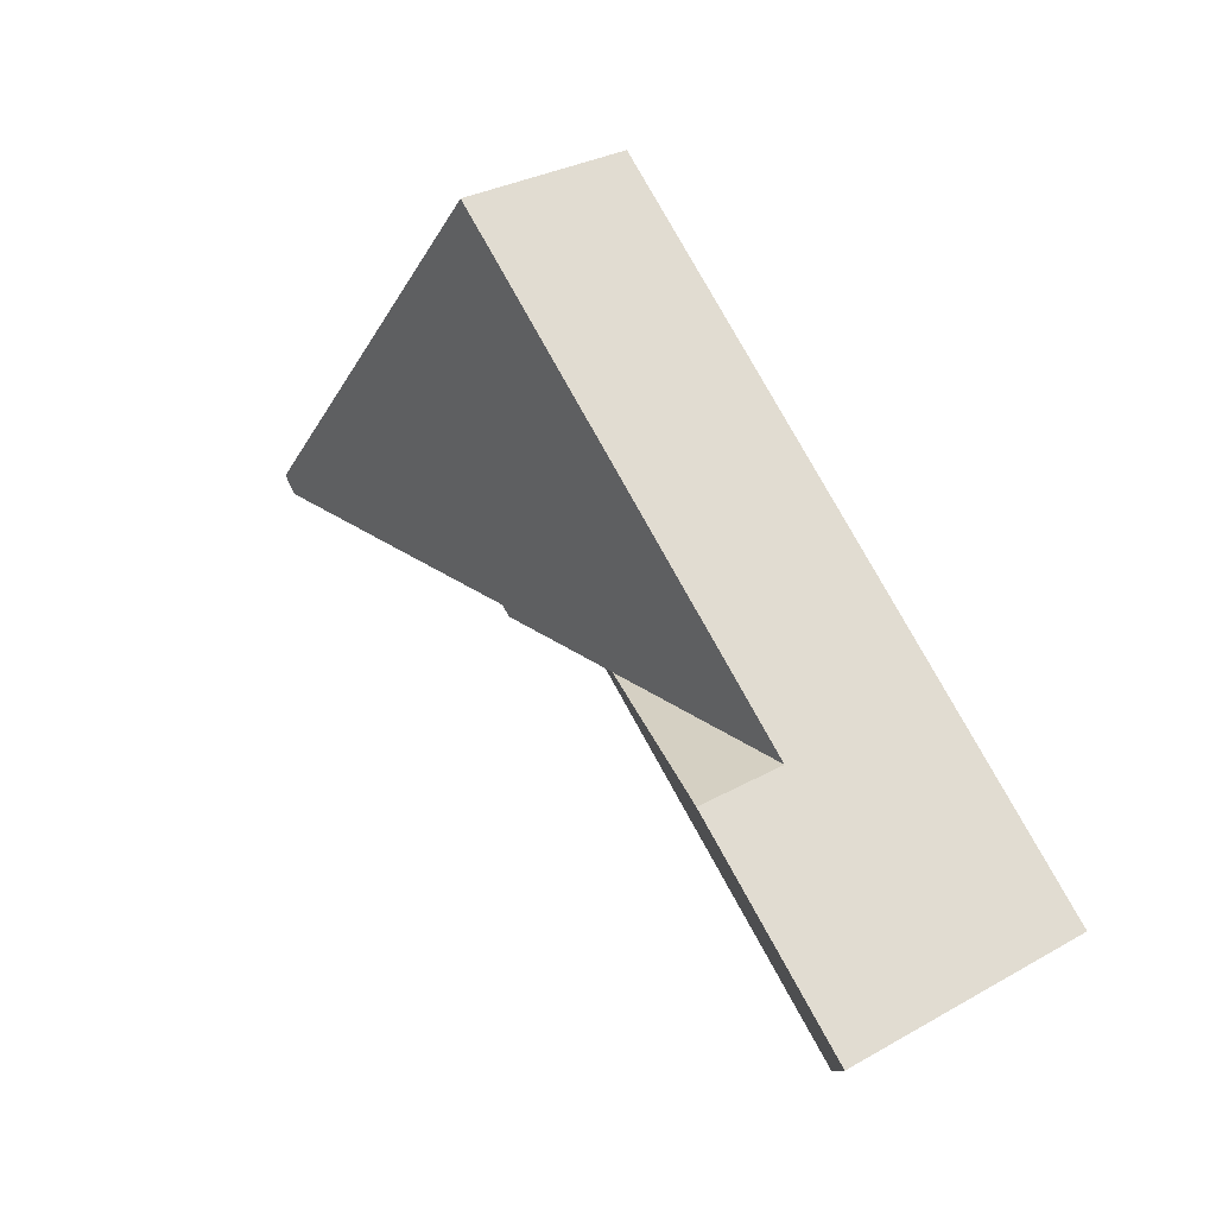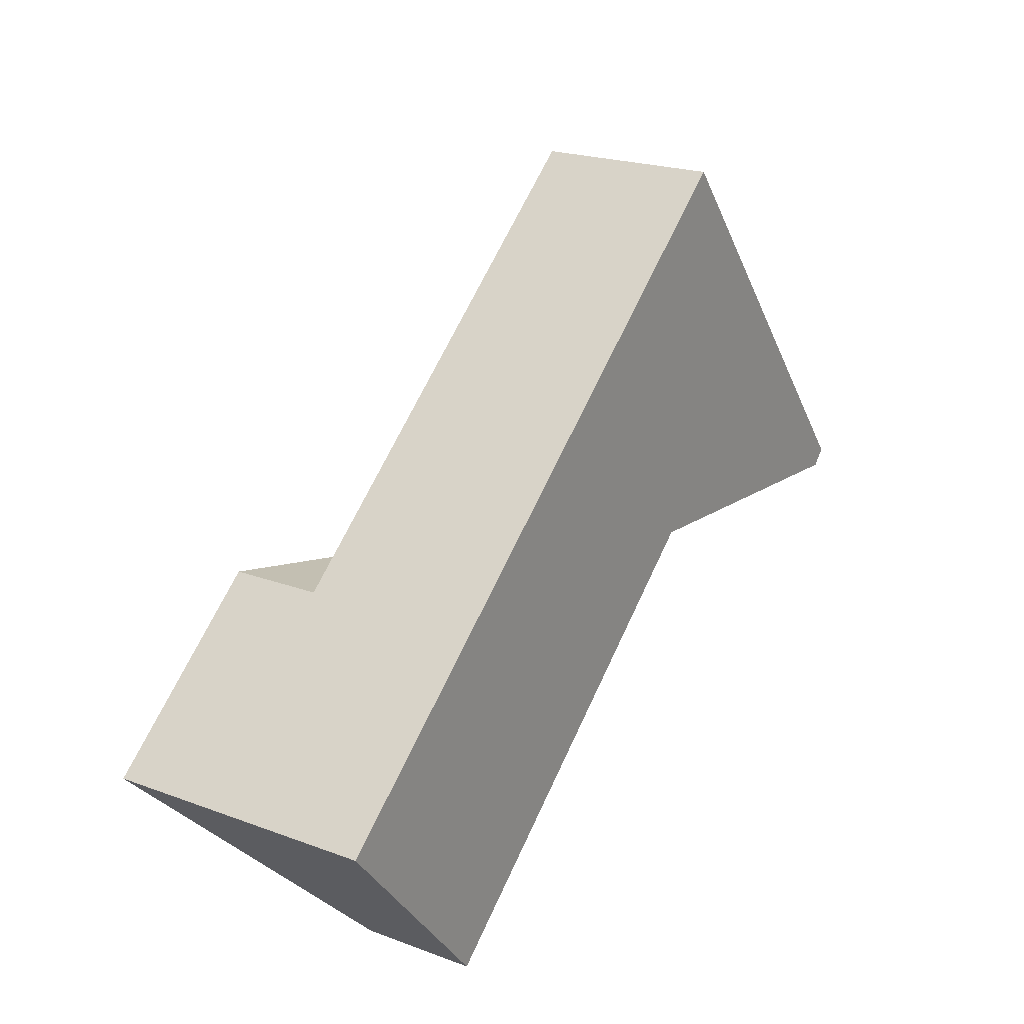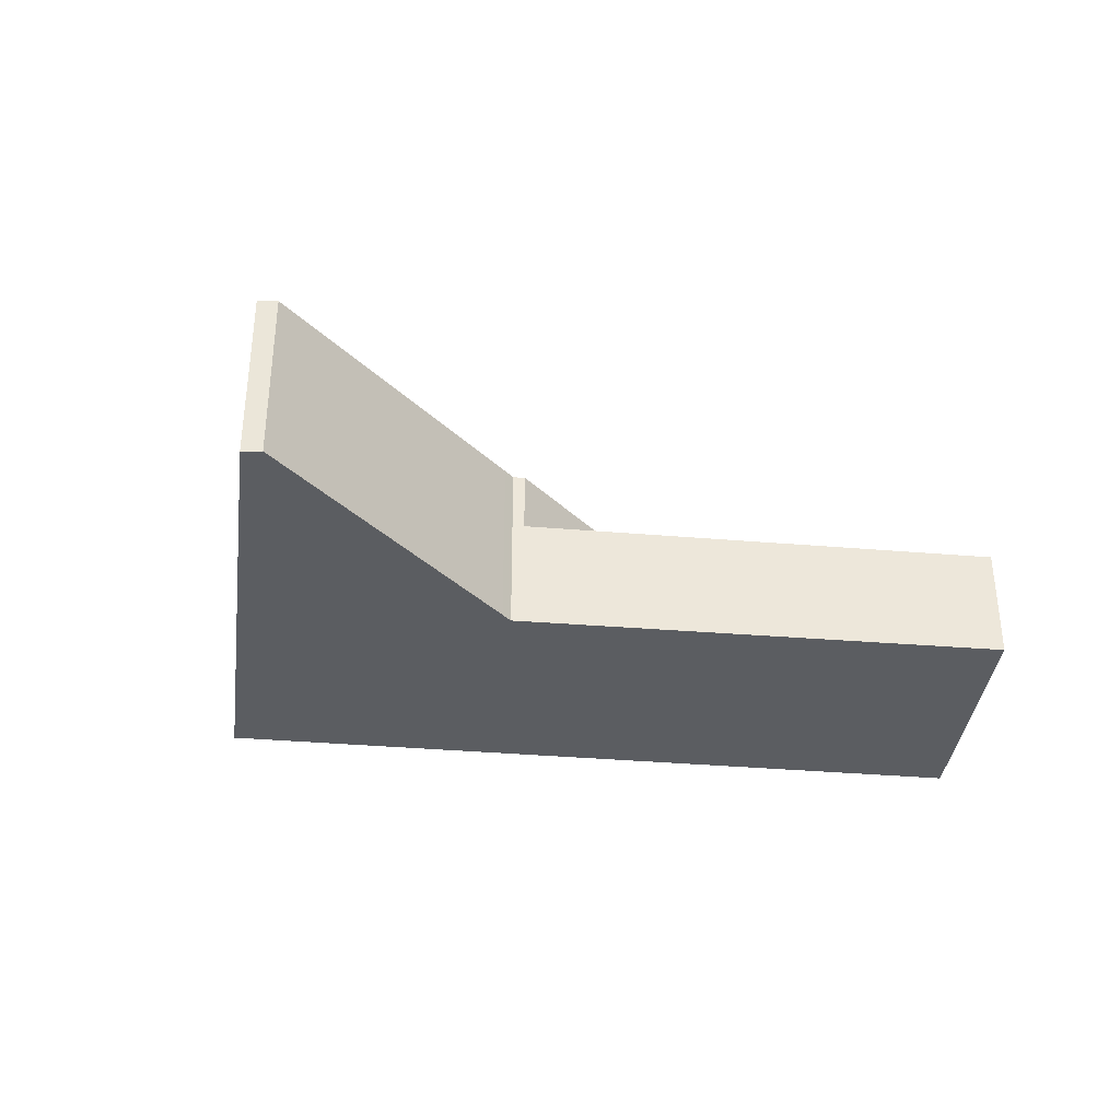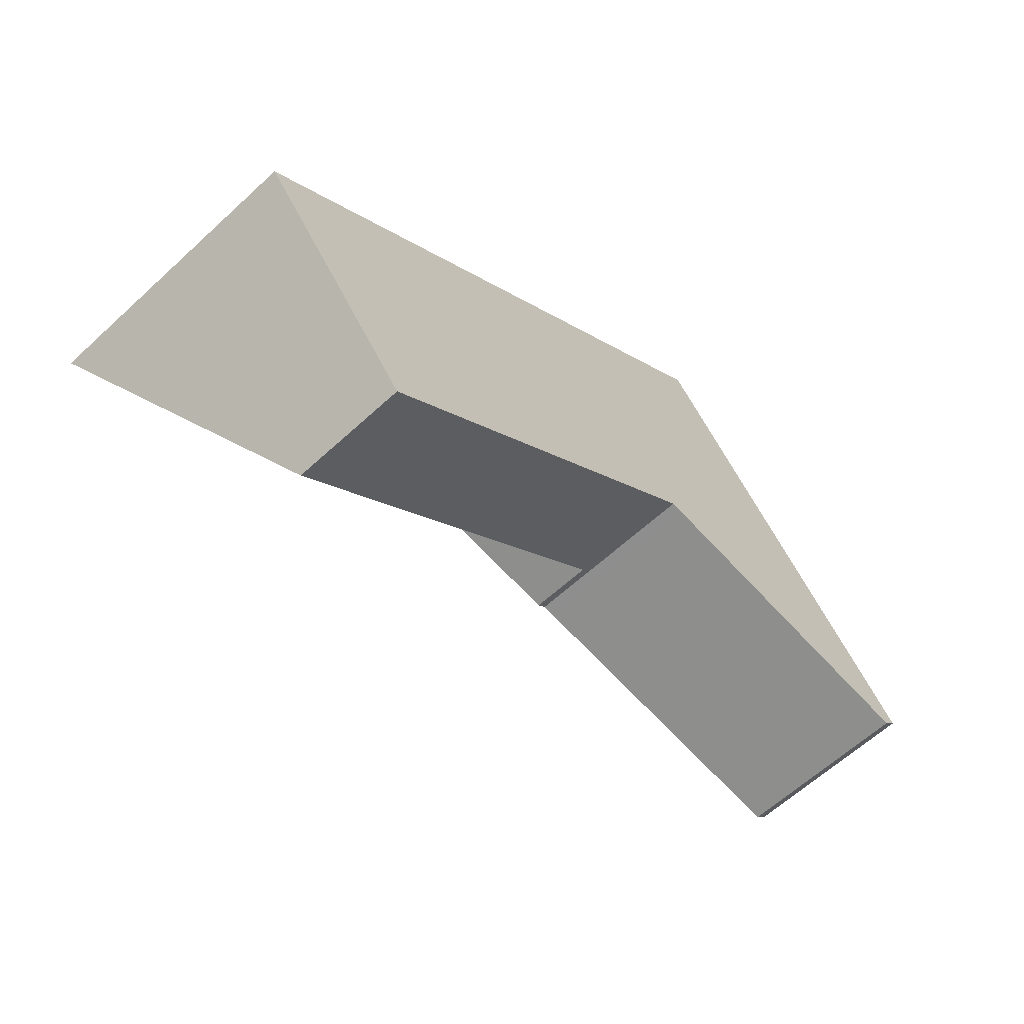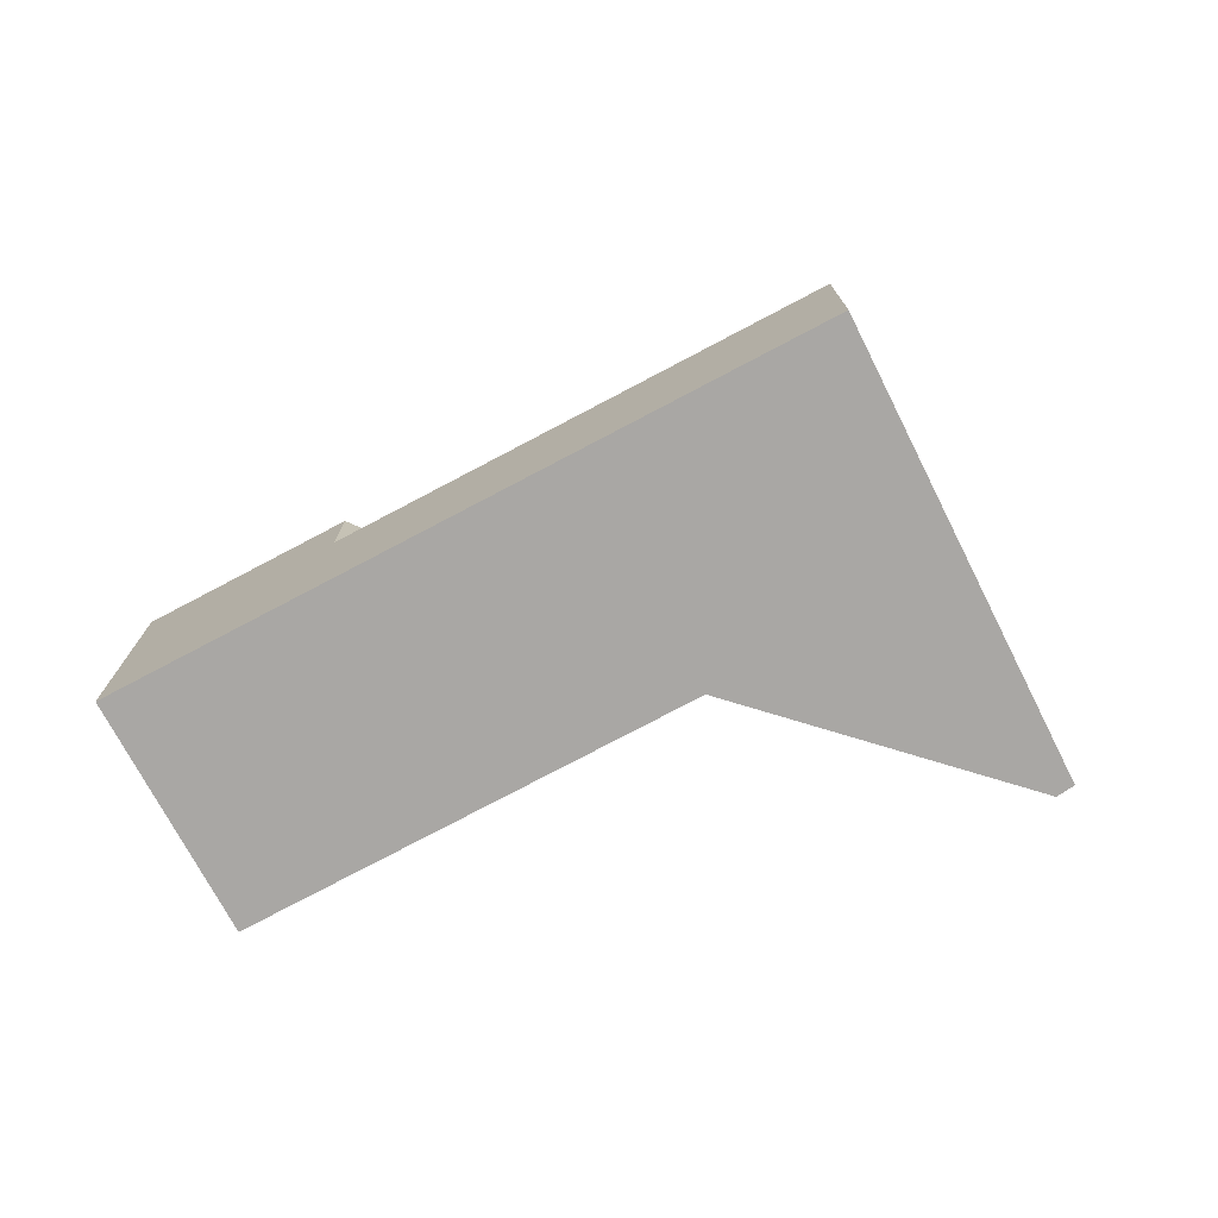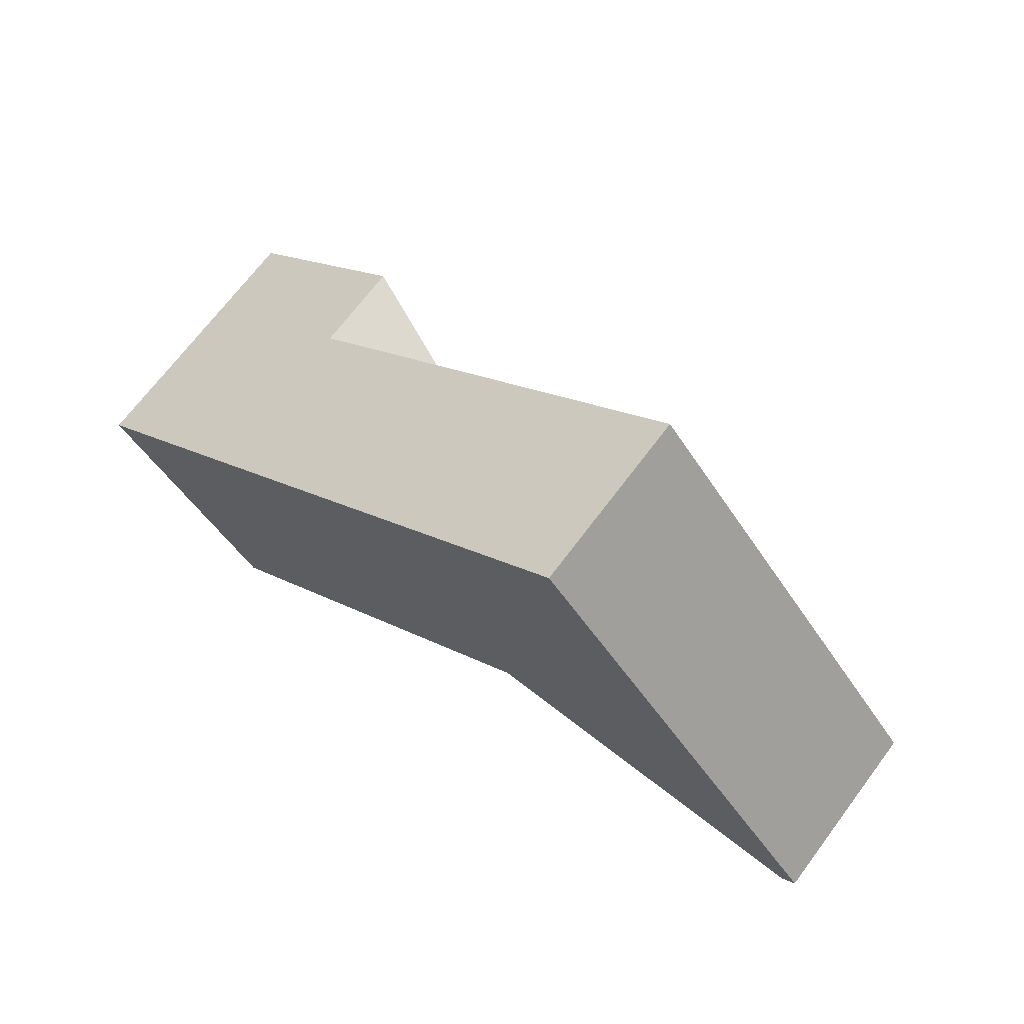
<metadata>
{"format":"obj","ext":"obj","renderer":"f3d","projection":"perspective","resolution":1024,"background":"white","views":[{"elev":30.6,"azim":-129.1,"up":"+Z"},{"elev":21.3,"azim":-56.5,"up":"+Z"},{"elev":-35.7,"azim":133.6,"up":"+Y"},{"elev":-61.8,"azim":-46.8,"up":"+Z"},{"elev":-74.7,"azim":-12.1,"up":"+Y"},{"elev":69.1,"azim":36.8,"up":"+Z"}]}
</metadata>
<code>
v  0.312 2.87 -0.369
v  6.269 1.36 1.359
v  1.95 1.339 -2.305
v  0 3.162 1.936e-16
v  4.569 2.086 1.503
v  2.05 3.162 1.717
v  2.05 -1.051e-16 1.717
v  4.569 -9.203e-17 1.503
v  6.269 -8.321e-17 1.359
v  1.95 1.411e-16 -2.305
v  0.312 2.259e-17 -0.369
v  0 0 0
v  6.9 2.086 5.78
v  2.05 2.086 1.717
v  6.269 2.086 1.359
v  6.376 2.086 1.45
v  6.524 2.086 1.437
v  10.35 2.086 1.112
v  8.835 2.086 3.373
v  10.51 2.086 1.285
v  6.9 -3.539e-16 5.78
v  8.835 -2.065e-16 3.373
v  10.51 -7.868e-17 1.285
v  10.35 -6.809e-17 1.112
v  6.376 -8.879e-17 1.45
v  6.524 -8.799e-17 1.437
g defaultobject
f 1 2 3
f 2 1 4
f 2 4 5
f 5 4 6
f 7 5 6
f 5 7 2
f 2 7 8
f 2 8 9
f 9 3 2
f 3 9 10
f 10 1 3
f 1 10 11
f 1 11 4
f 4 11 12
f 12 6 4
f 6 12 7
f 8 10 9
f 10 8 7
f 10 7 12
f 10 12 11
f 13 5 14
f 5 13 15
f 15 13 16
f 16 13 17
f 17 13 18
f 18 13 19
f 18 19 20
f 21 19 13
f 19 21 22
f 19 22 20
f 20 22 23
f 23 18 20
f 18 23 24
f 25 15 16
f 15 25 9
f 24 17 18
f 17 24 26
f 17 26 16
f 16 26 25
f 9 5 15
f 5 9 14
f 14 9 8
f 14 8 7
f 7 13 14
f 13 7 21
f 8 21 7
f 21 8 9
f 21 9 25
f 21 25 26
f 21 26 24
f 21 24 22
f 22 24 23

</code>
